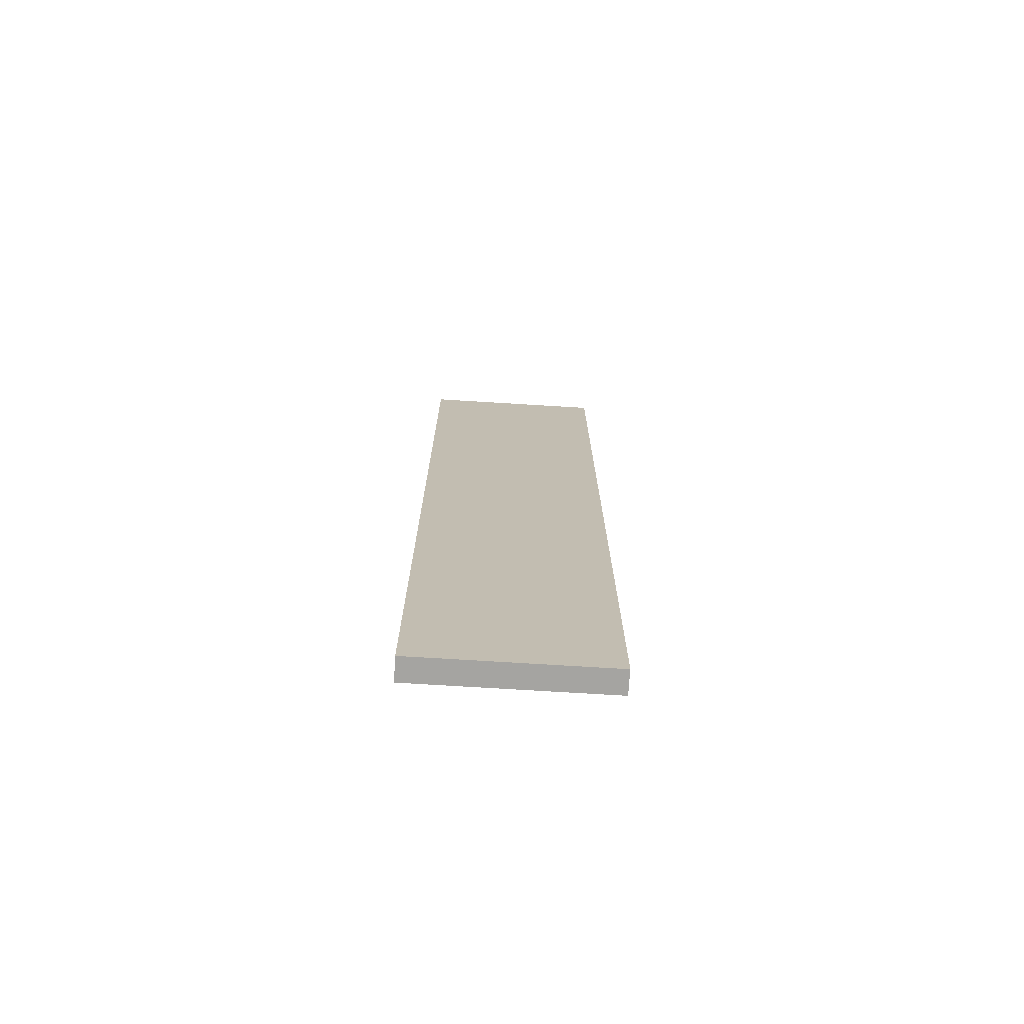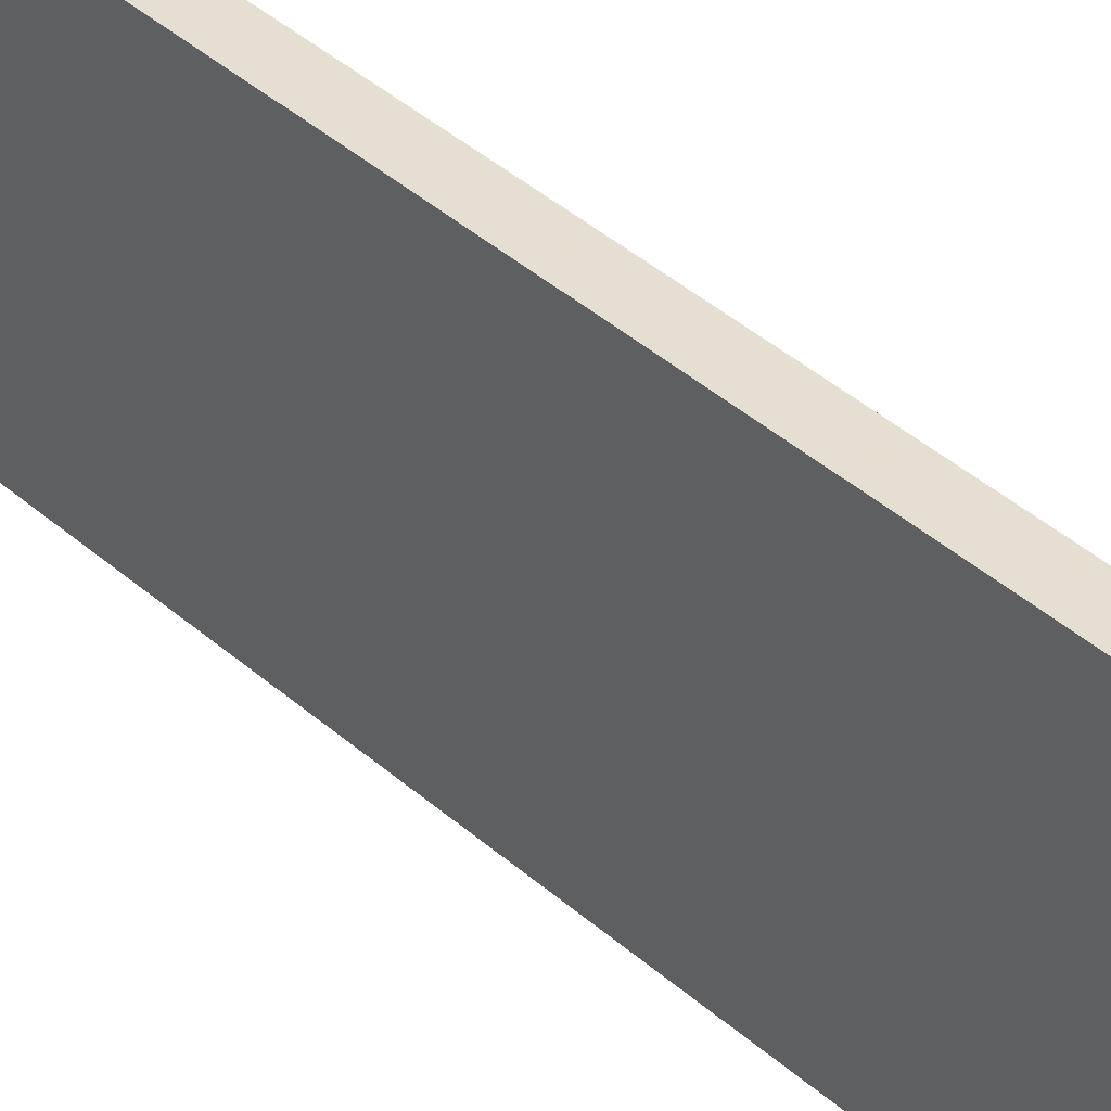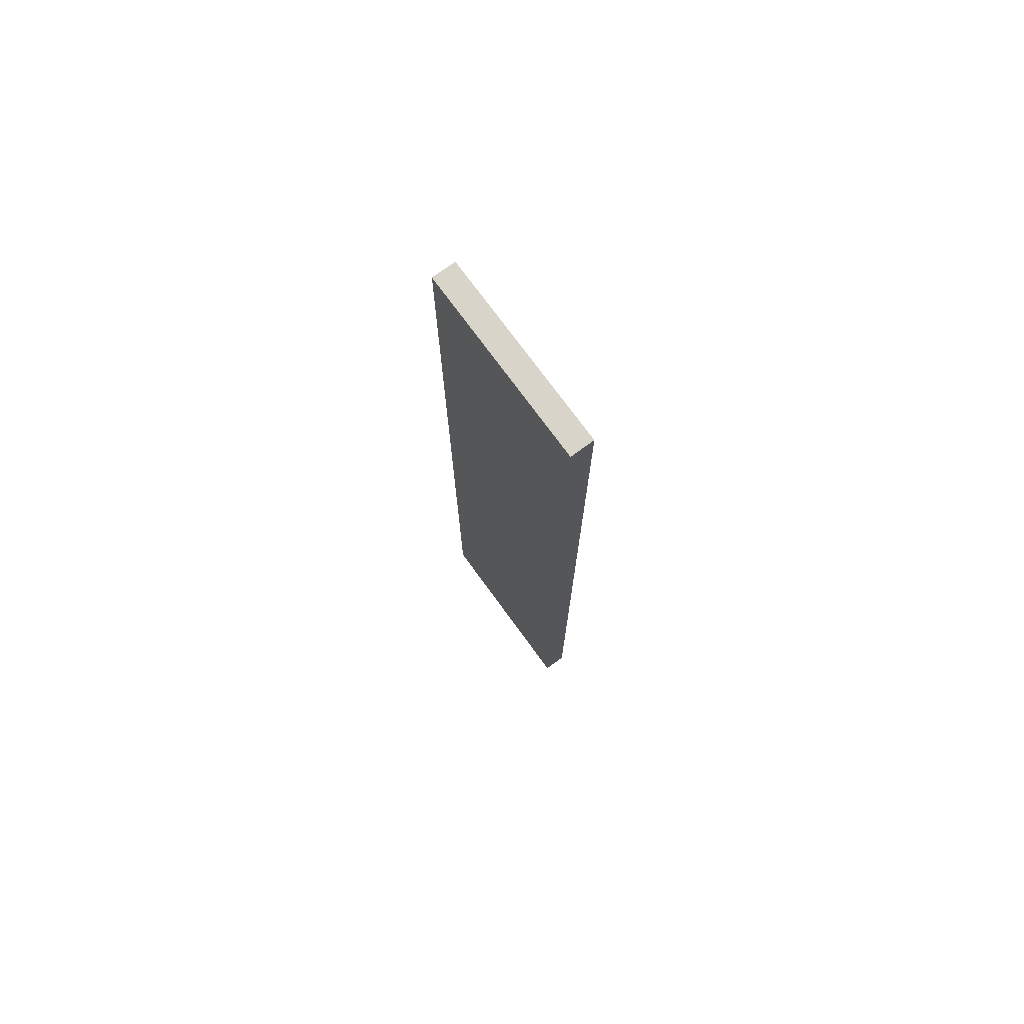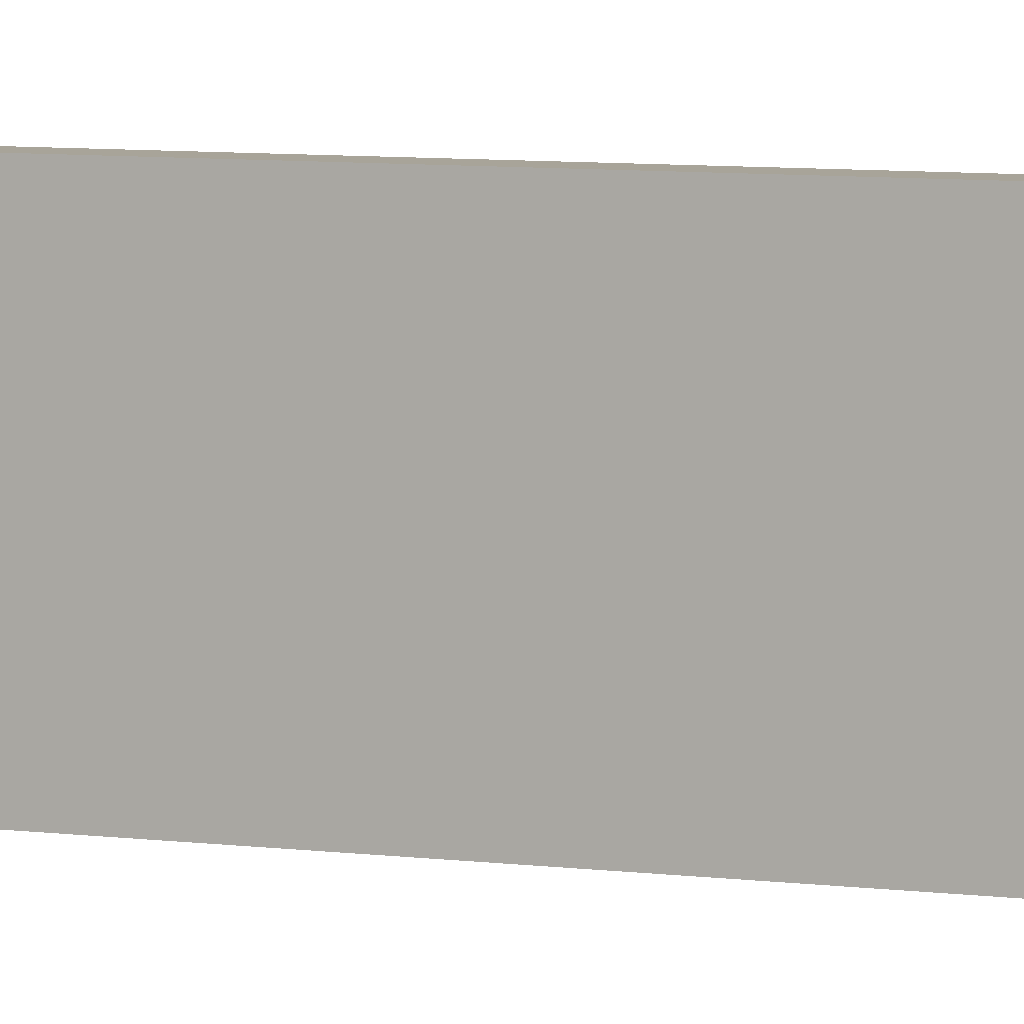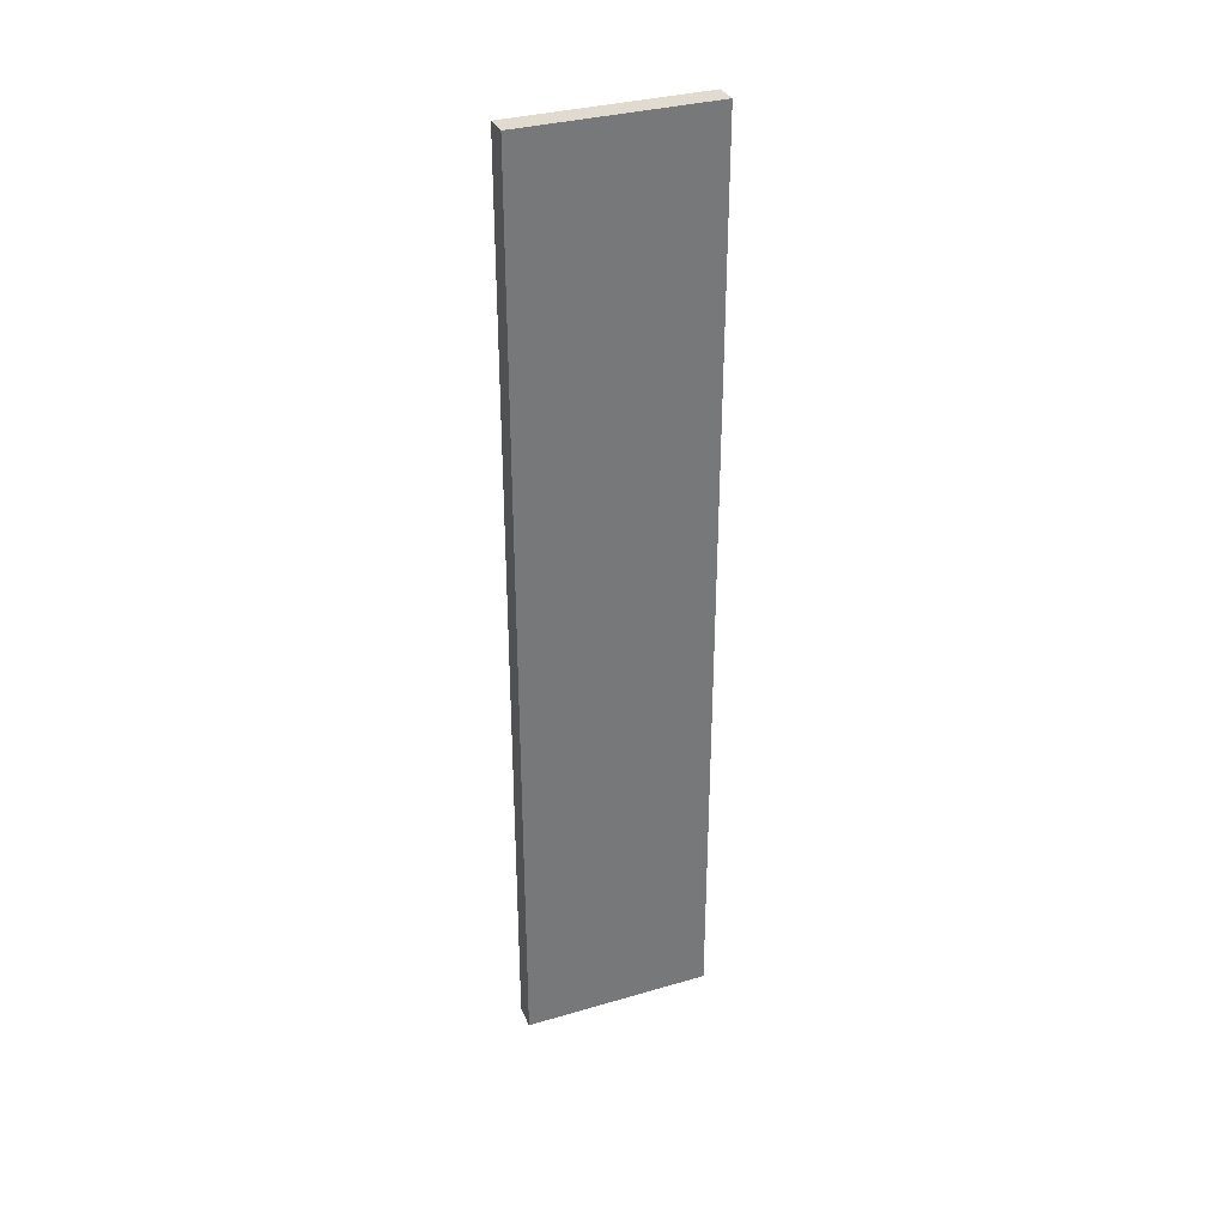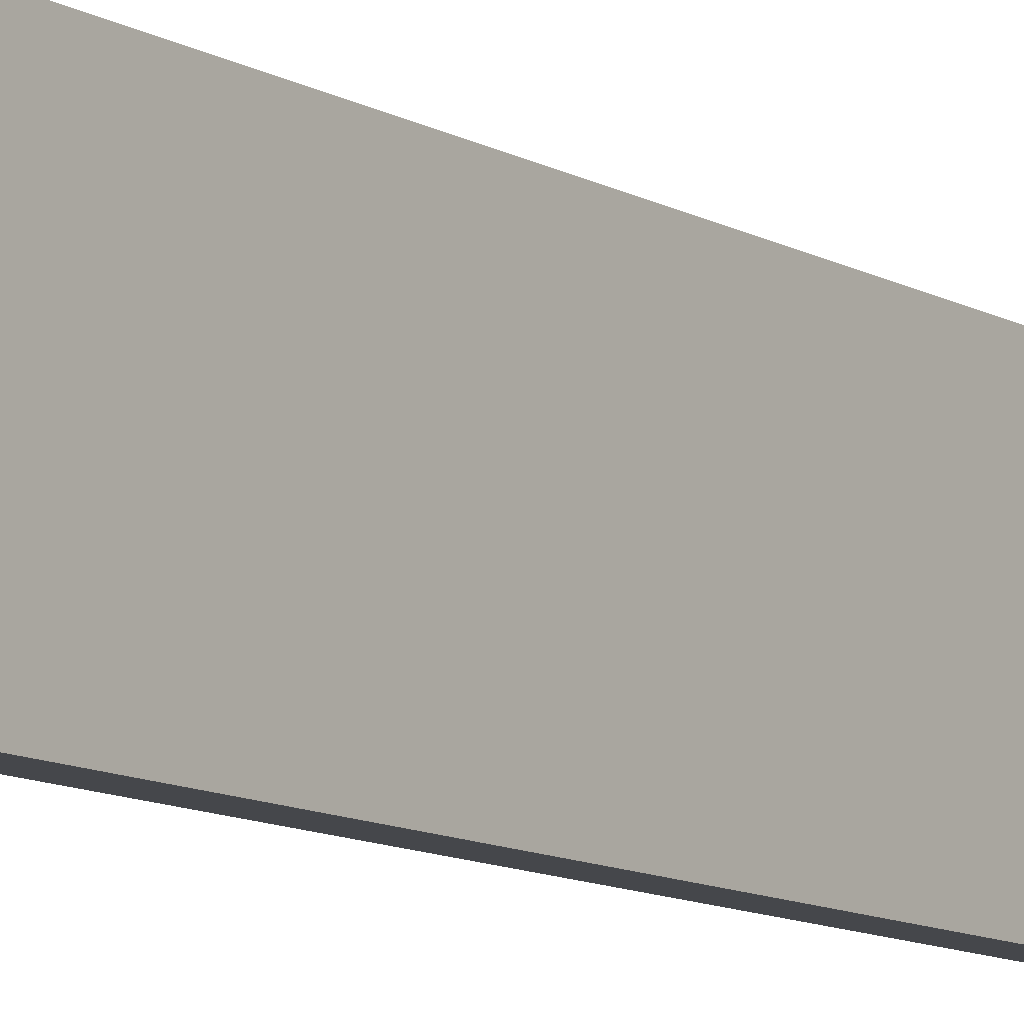
<metadata>
{"format":"obj","ext":"obj","renderer":"f3d","projection":"perspective","resolution":1024,"background":"white","views":[{"elev":-73.4,"azim":86.5,"up":"+Y"},{"elev":36.7,"azim":139.5,"up":"+Z"},{"elev":74.4,"azim":-36.1,"up":"+Y"},{"elev":7.1,"azim":111.0,"up":"+Z"},{"elev":33.6,"azim":-111.7,"up":"+Y"},{"elev":-10.4,"azim":34.9,"up":"+Z"}]}
</metadata>
<code>
o 3012
v 2229 1862 13.27
v 2229 1862 13.27
v 2229 1862 13.27
v 2229 1862 13.35
v 2229 1862 13.35
v 2229 1862 13.35
v 2229 1862 13.27
v 2229 1862 13.27
v 2229 1862 13.27
v 2229 1862 13.35
v 2229 1862 13.27
v 2229 1862 13.35
v 2229 1862 13.35
v 2229 1862 13.35
v 2229 1862 13.35
v 2229 1862 13.35
v 2229 1862 13.27
v 2229 1862 13.35
v 2229 1862 13.27
v 2229 1862 13.35
v 2229 1862 13.35
v 2229 1862 13.27
v 2229 1862 13.35
v 2229 1862 13.35
v 2229 1862 13.27
v 2229 1862 13.27
v 2229 1862 13.35
v 2229 1862 13.27
v 2229 1862 13.27
f 1 2 3
f 1 4 5
f 6 2 7
f 8 9 7
f 10 7 11
f 12 13 14
f 14 15 16
f 17 15 18
f 19 20 21
f 22 23 20
f 24 25 26
f 27 28 29

</code>
